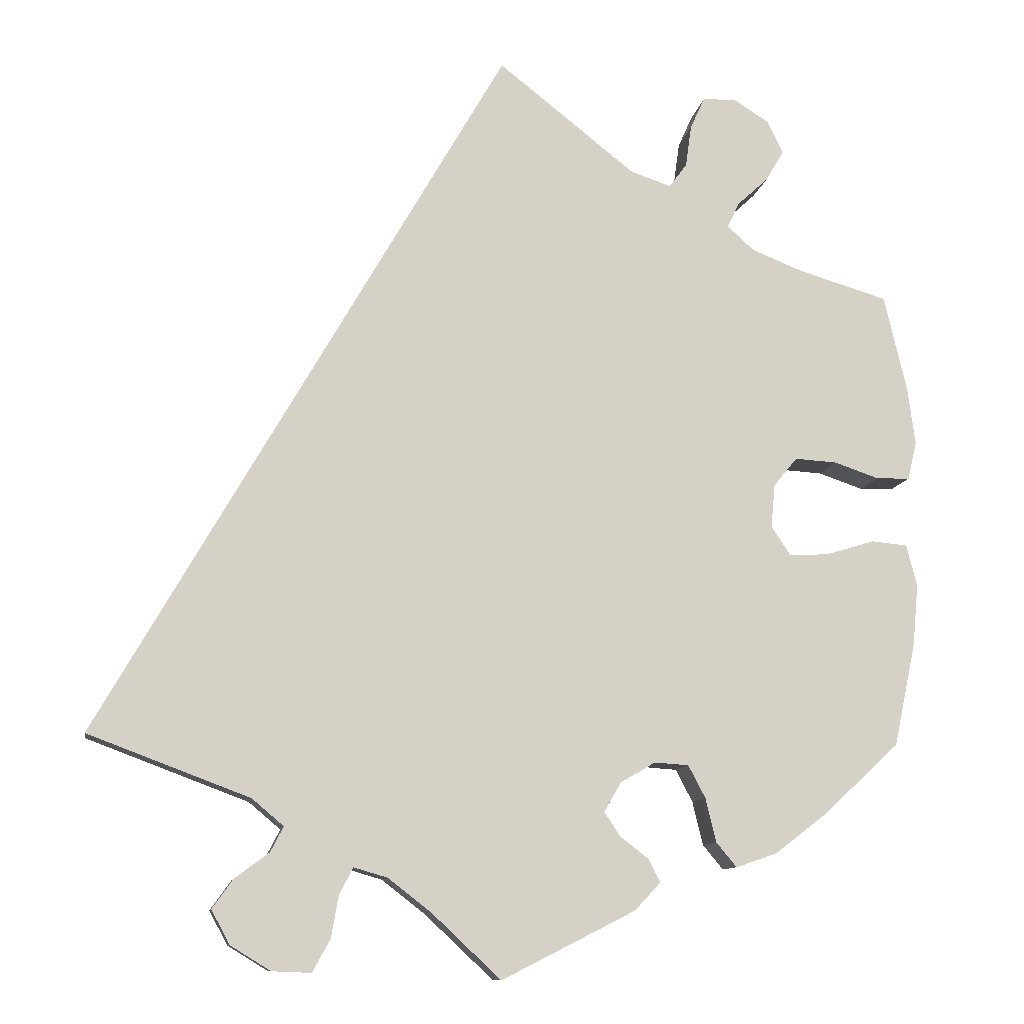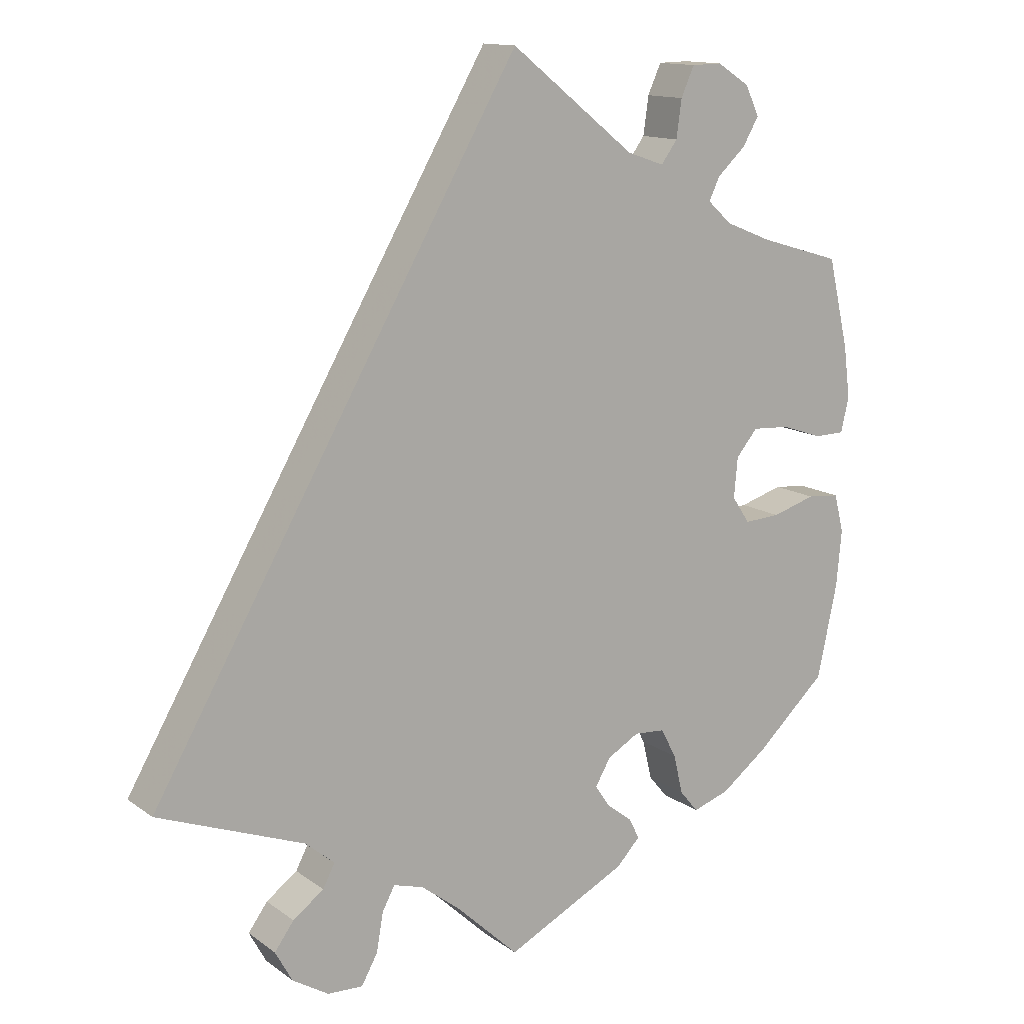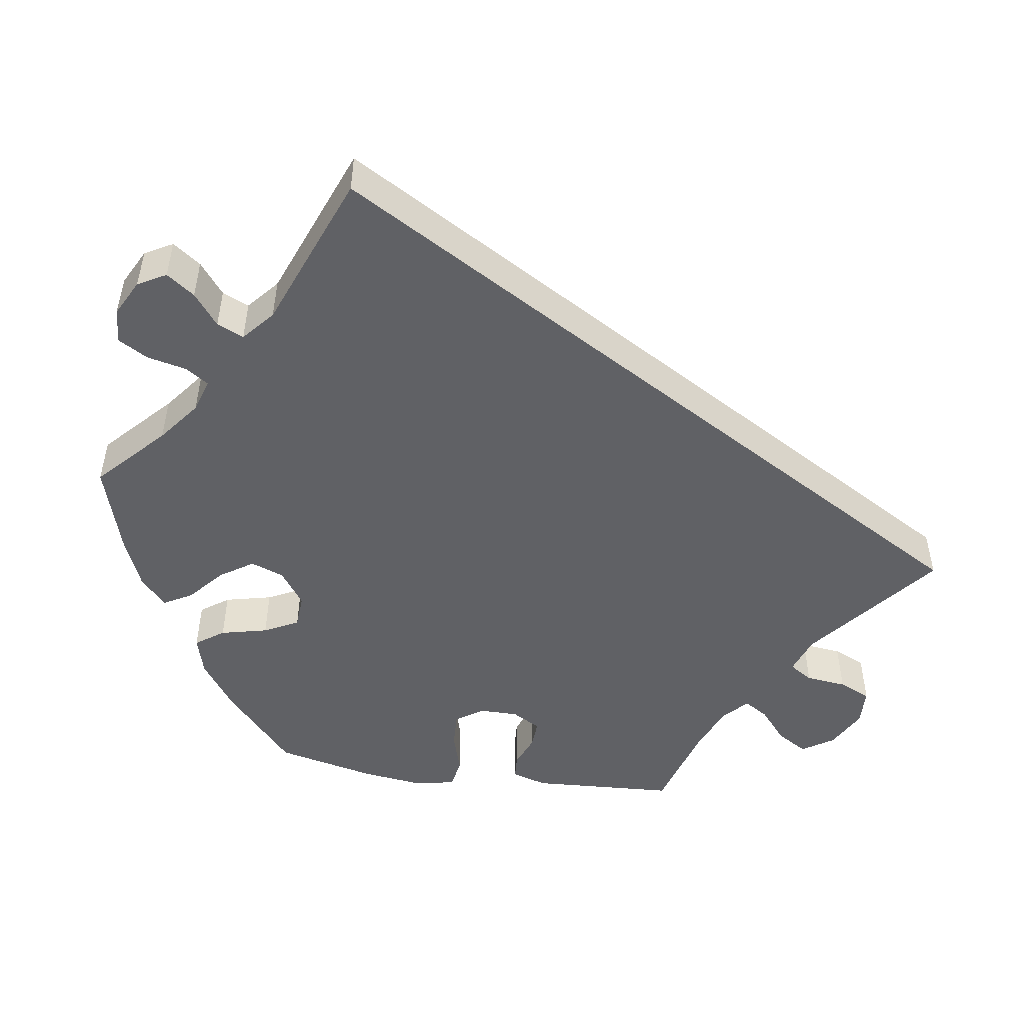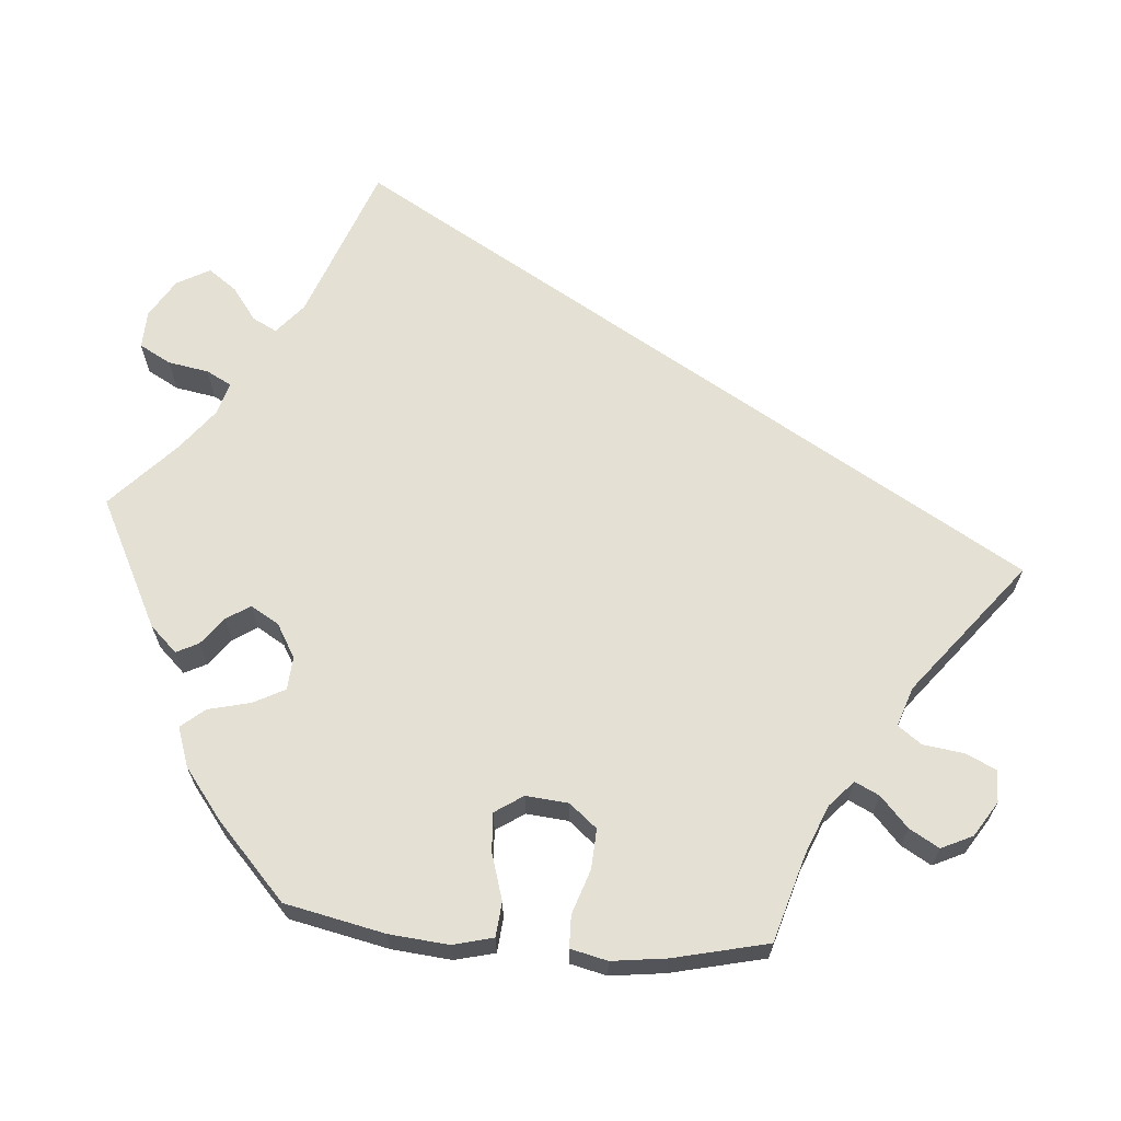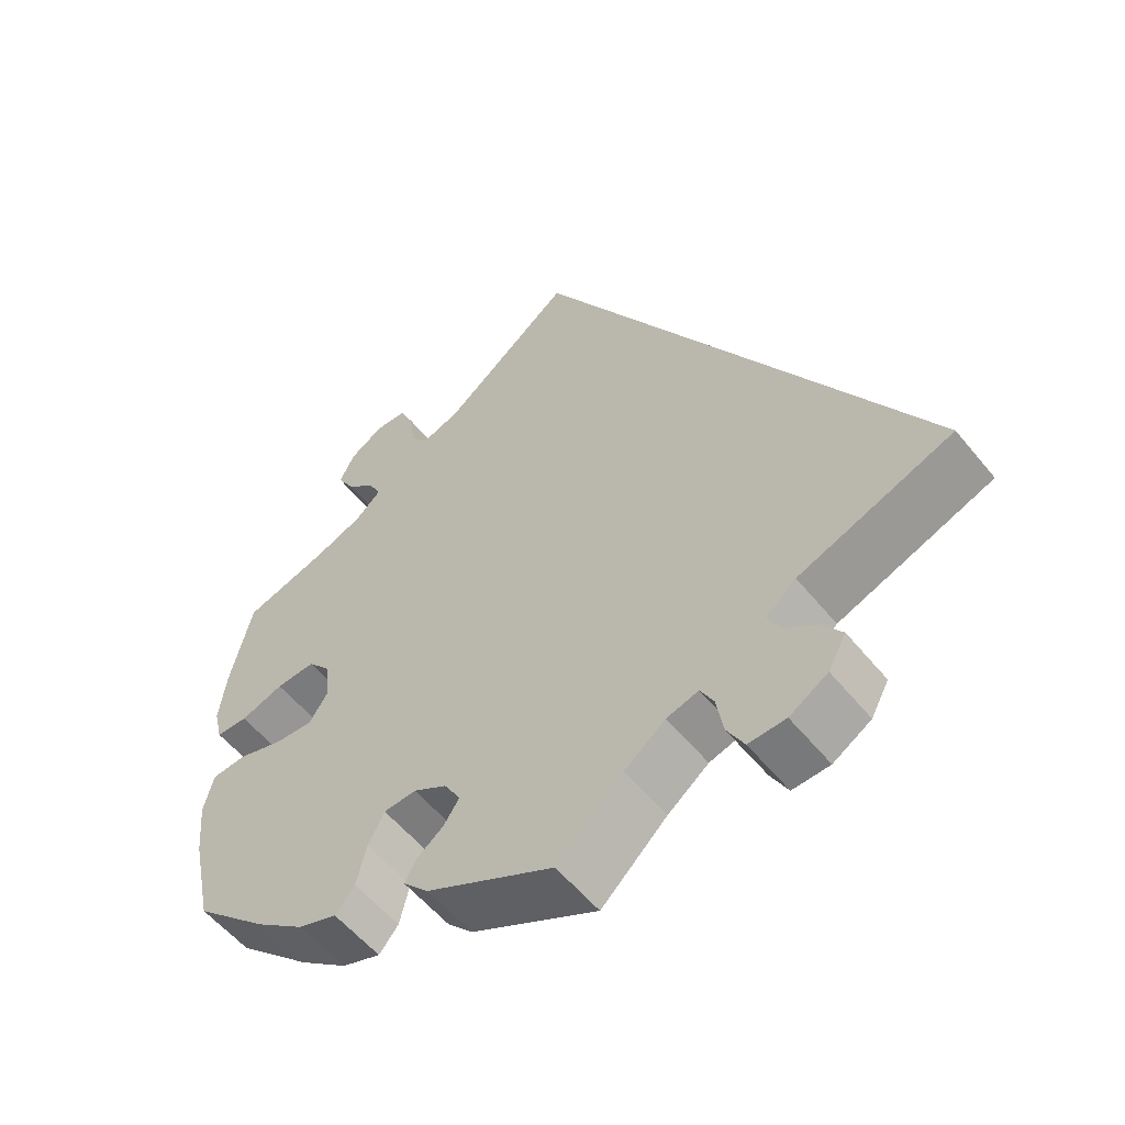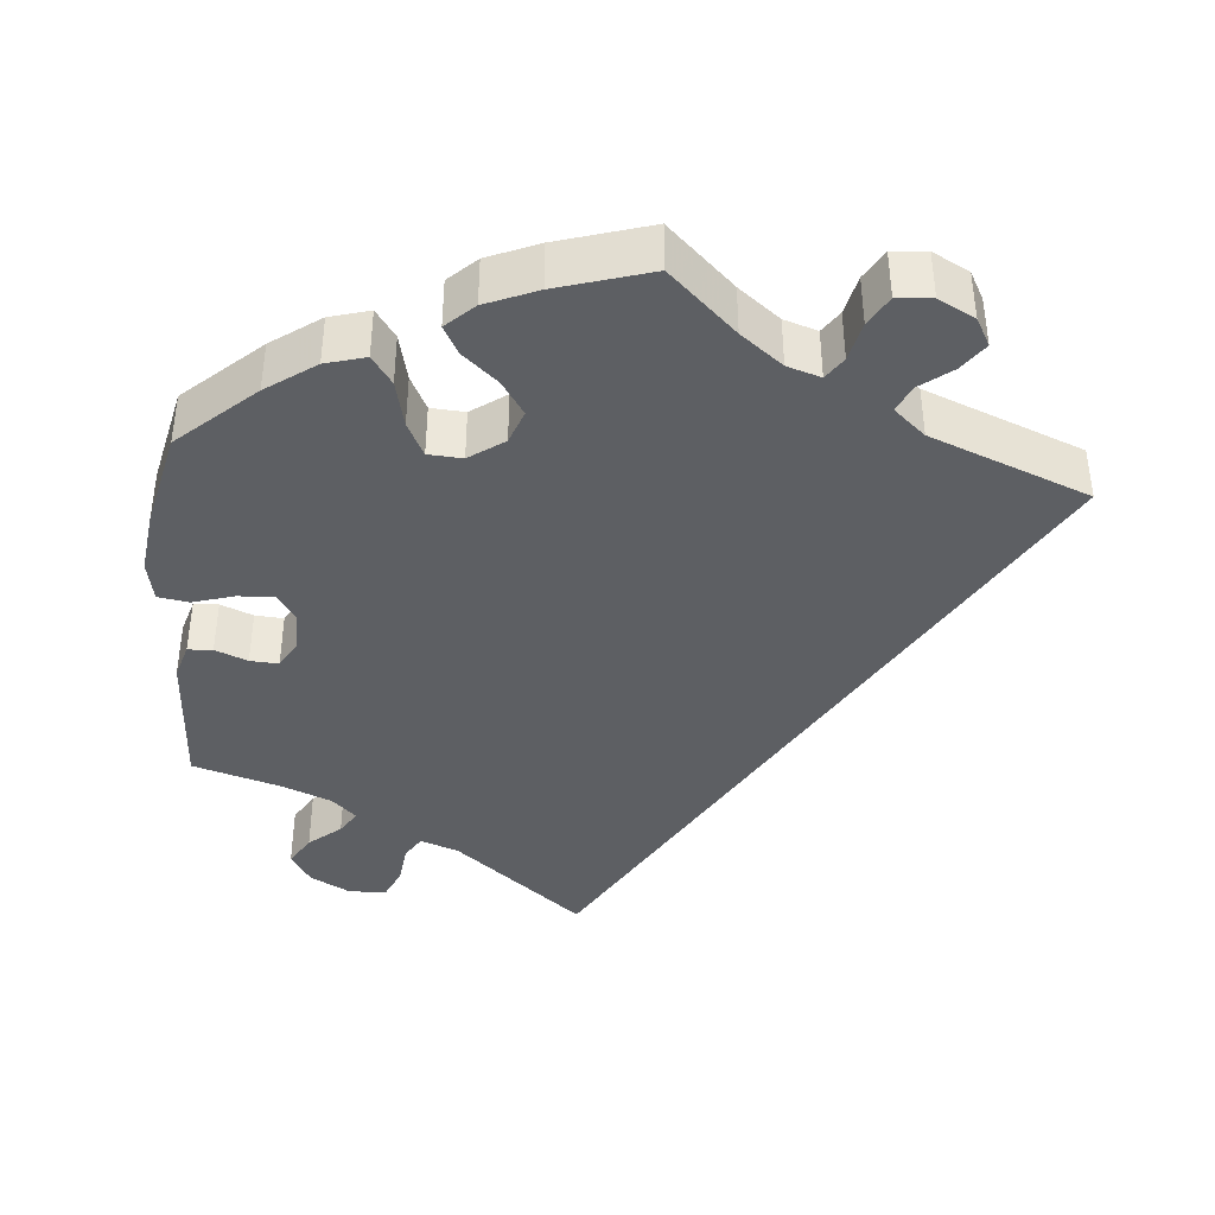
<metadata>
{"format":"obj","ext":"obj","renderer":"f3d","projection":"perspective","resolution":1024,"background":"white","views":[{"elev":-10.7,"azim":171.0,"up":"+Z"},{"elev":13.4,"azim":147.0,"up":"+Z"},{"elev":-49.7,"azim":21.6,"up":"+Y"},{"elev":66.0,"azim":-85.3,"up":"+Y"},{"elev":-56.0,"azim":38.5,"up":"+Z"},{"elev":-40.3,"azim":-64.9,"up":"+Y"}]}
</metadata>
<code>
v -0.164 0.07 -0.495
v -0.196 0.07 -0.461
v -0.182 0.07 -0.433
v -0.147 0.07 -0.406
v -0.127 0.07 -0.376
v -0.148 0.07 -0.34
v -0.191 0.07 -0.315
v -0.233 0.07 -0.318
v -0.254 0.07 -0.358
v -0.267 0.07 -0.412
v -0.292 0.07 -0.442
v -0.342 0.07 -0.425
v -0.405 0.07 -0.377
v -0.5 0.07 -0.289
v -0.527 0.07 -0.162
v -0.534 0.07 -0.086
v -0.521 0.07 -0.035
v -0.477 0.07 -0.031
v -0.418 0.07 -0.049
v -0.369 0.07 -0.052
v -0.345 0.07 -0.016
v -0.35 0.07 0.038
v -0.379 0.07 0.073
v -0.43 0.07 0.07
v -0.486 0.07 0.051
v -0.527 0.07 0.052
v -0.538 0.07 0.099
v -0.529 0.07 0.169
v -0.501 0.07 0.289
v -0.39 0.07 0.322
v -0.328 0.07 0.347
v -0.295 0.07 0.377
v -0.31 0.07 0.408
v -0.348 0.07 0.443
v -0.37 0.07 0.481
v -0.351 0.07 0.521
v -0.307 0.07 0.549
v -0.266 0.07 0.548
v -0.248 0.07 0.508
v -0.241 0.07 0.457
v -0.219 0.07 0.427
v -0.169 0.07 0.444
v 0 0.07 0.578
v 0.501 0.07 -0.289
v 0.302 0.07 -0.364
v 0.263 0.07 -0.397
v 0.279 0.07 -0.428
v 0.321 0.07 -0.459
v 0.347 0.07 -0.495
v 0.324 0.07 -0.537
v 0.275 0.07 -0.567
v 0.227 0.07 -0.569
v 0.205 0.07 -0.529
v 0.196 0.07 -0.477
v 0.179 0.07 -0.445
v 0.138 0.07 -0.457
v 0.085 0.07 -0.498
v 0 0.07 -0.578
v -0.164 0 -0.495
v -0.196 0 -0.461
v -0.182 0 -0.433
v -0.147 0 -0.406
v -0.127 0 -0.376
v -0.148 0 -0.34
v -0.191 0 -0.315
v -0.233 0 -0.318
v -0.254 0 -0.358
v -0.267 0 -0.412
v -0.292 0 -0.442
v -0.342 0 -0.425
v -0.405 0 -0.377
v -0.5 0 -0.289
v -0.527 0 -0.162
v -0.534 0 -0.086
v -0.521 0 -0.035
v -0.477 0 -0.031
v -0.418 0 -0.049
v -0.369 0 -0.052
v -0.345 0 -0.016
v -0.35 0 0.038
v -0.379 0 0.073
v -0.43 0 0.07
v -0.486 0 0.051
v -0.527 0 0.052
v -0.538 0 0.099
v -0.529 0 0.169
v -0.501 0 0.289
v -0.39 0 0.322
v -0.328 0 0.347
v -0.295 0 0.377
v -0.31 0 0.408
v -0.348 0 0.443
v -0.37 0 0.481
v -0.351 0 0.521
v -0.307 0 0.549
v -0.266 0 0.548
v -0.248 0 0.508
v -0.241 0 0.457
v -0.219 0 0.427
v -0.169 0 0.444
v 0 0 0.578
v 0.501 0 -0.289
v 0.302 0 -0.364
v 0.263 0 -0.397
v 0.279 0 -0.428
v 0.321 0 -0.459
v 0.347 0 -0.495
v 0.324 0 -0.537
v 0.275 0 -0.567
v 0.227 0 -0.569
v 0.205 0 -0.529
v 0.196 0 -0.477
v 0.179 0 -0.445
v 0.138 0 -0.457
v 0.085 0 -0.498
v 0 0 -0.578
f 57 58 1 2
f 56 57 2 3
f 55 56 3 4
f 51 52 53 54
f 51 54 55
f 50 51 55
f 47 48 49 50
f 46 47 50 55
f 45 46 55 4
f 42 43 44 45
f 41 42 45
f 40 41 45
f 37 38 39 40
f 33 34 35 36
f 32 33 36 37
f 27 28 29 30
f 27 30 31
f 24 25 26 27
f 23 24 27 31
f 22 23 31 32
f 16 17 18 19
f 16 19 20
f 15 16 20
f 14 15 20
f 13 14 20 21
f 9 10 11 12
f 8 9 12 13
f 45 4 5
f 45 5 6
f 32 37 40 45
f 21 22 32 45
f 21 45 6 7
f 8 13 21
f 7 8 21
f 60 59 116 115
f 61 60 115 114
f 62 61 114 113
f 112 111 110 109
f 113 112 109
f 113 109 108
f 108 107 106 105
f 113 108 105 104
f 62 113 104 103
f 103 102 101 100
f 103 100 99
f 103 99 98
f 98 97 96 95
f 94 93 92 91
f 95 94 91 90
f 88 87 86 85
f 89 88 85
f 85 84 83 82
f 89 85 82 81
f 90 89 81 80
f 77 76 75 74
f 78 77 74
f 78 74 73
f 78 73 72
f 79 78 72 71
f 70 69 68 67
f 71 70 67 66
f 63 62 103
f 64 63 103
f 103 98 95 90
f 103 90 80 79
f 65 64 103 79
f 79 71 66
f 79 66 65
f 1 59 60 2
f 2 60 61 3
f 3 61 62 4
f 4 62 63 5
f 5 63 64 6
f 6 64 65 7
f 7 65 66 8
f 8 66 67 9
f 9 67 68 10
f 10 68 69 11
f 11 69 70 12
f 12 70 71 13
f 13 71 72 14
f 14 72 73 15
f 15 73 74 16
f 16 74 75 17
f 17 75 76 18
f 18 76 77 19
f 19 77 78 20
f 20 78 79 21
f 21 79 80 22
f 22 80 81 23
f 23 81 82 24
f 24 82 83 25
f 25 83 84 26
f 26 84 85 27
f 27 85 86 28
f 28 86 87 29
f 29 87 88 30
f 30 88 89 31
f 31 89 90 32
f 32 90 91 33
f 33 91 92 34
f 34 92 93 35
f 35 93 94 36
f 36 94 95 37
f 37 95 96 38
f 38 96 97 39
f 39 97 98 40
f 40 98 99 41
f 41 99 100 42
f 42 100 101 43
f 43 101 102 44
f 44 102 103 45
f 45 103 104 46
f 46 104 105 47
f 47 105 106 48
f 48 106 107 49
f 49 107 108 50
f 50 108 109 51
f 51 109 110 52
f 52 110 111 53
f 53 111 112 54
f 54 112 113 55
f 55 113 114 56
f 56 114 115 57
f 57 115 116 58
f 58 116 59 1

</code>
